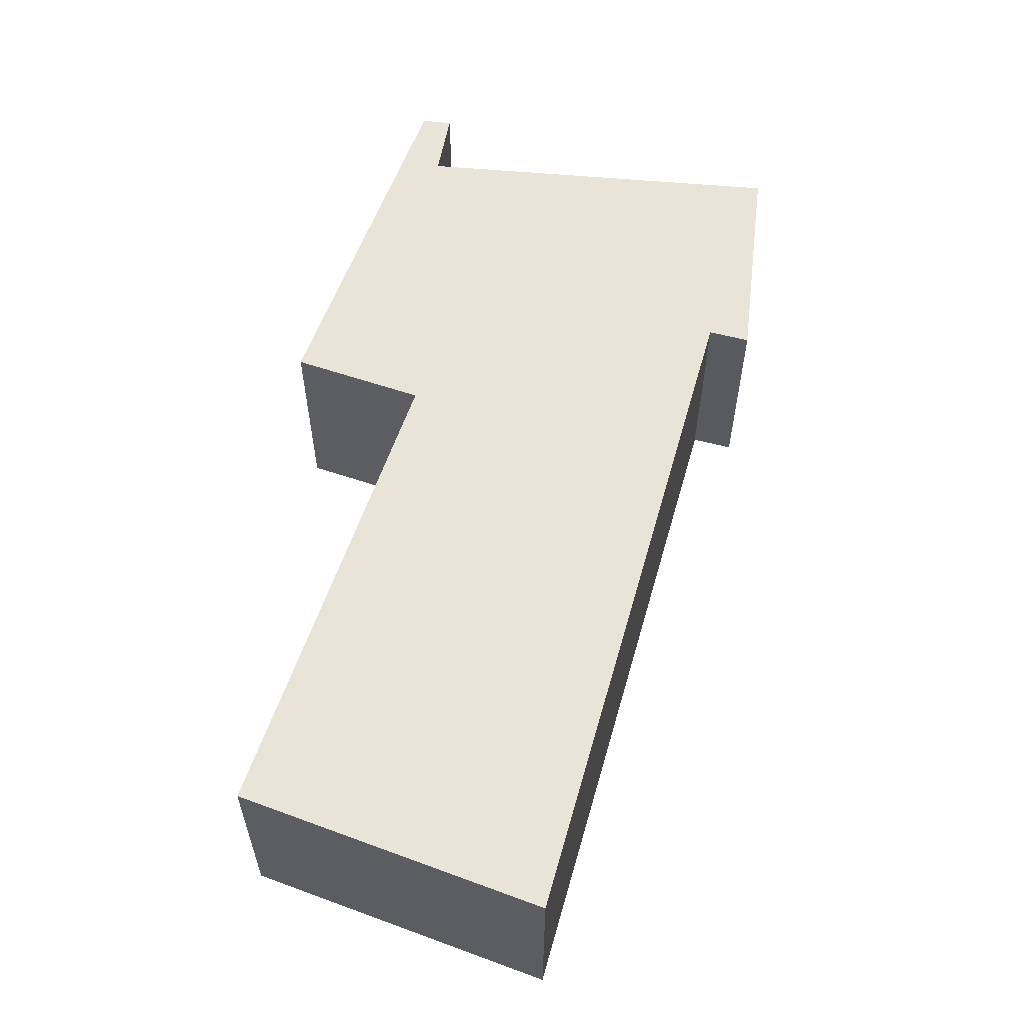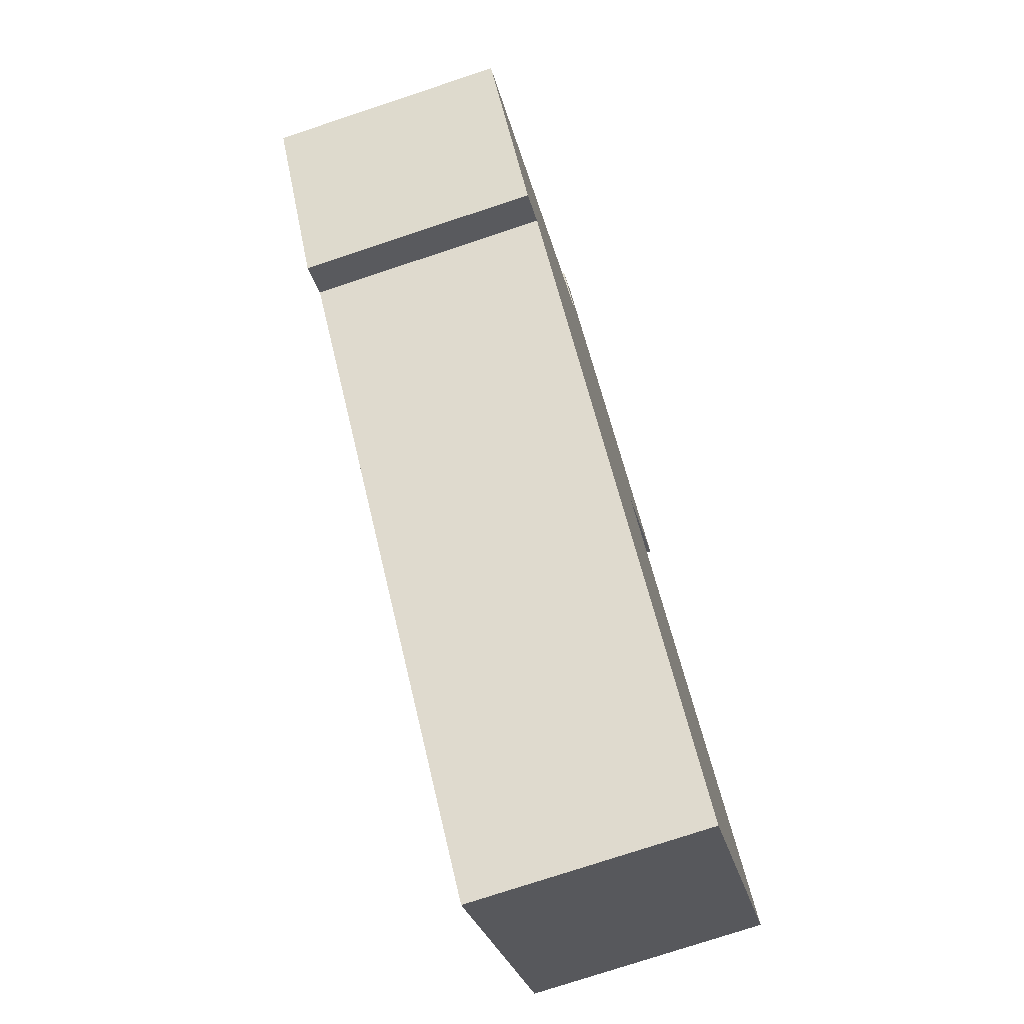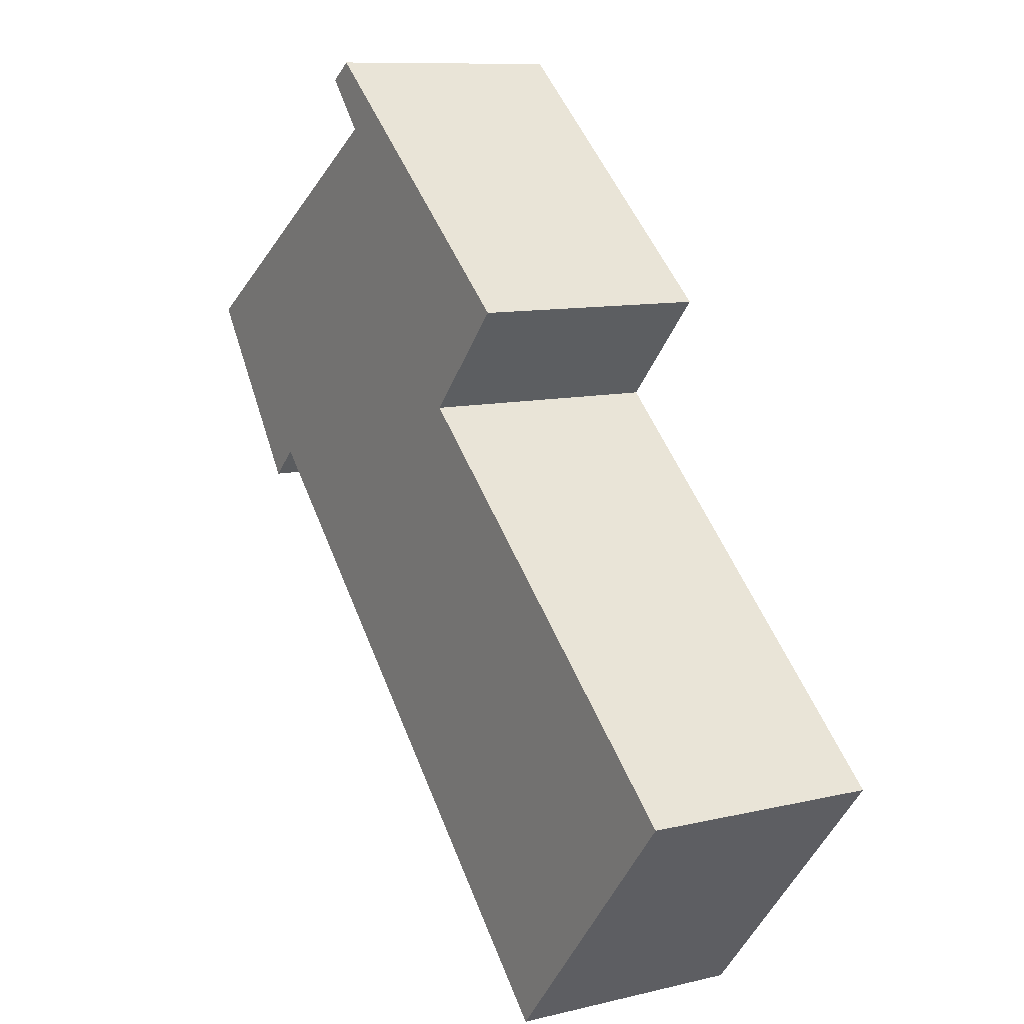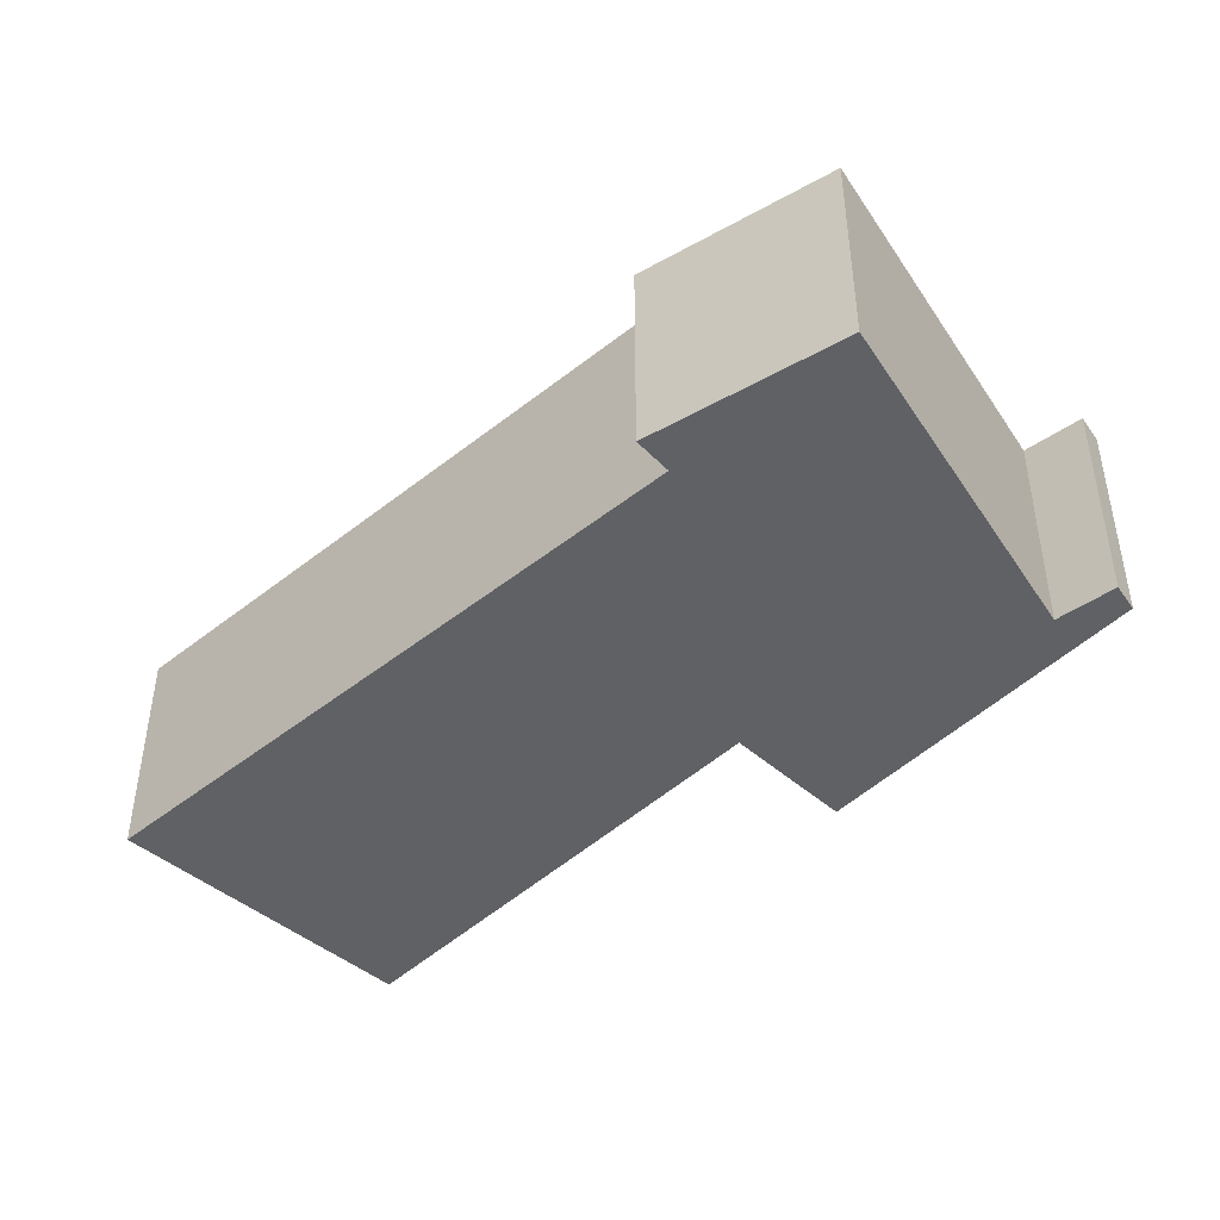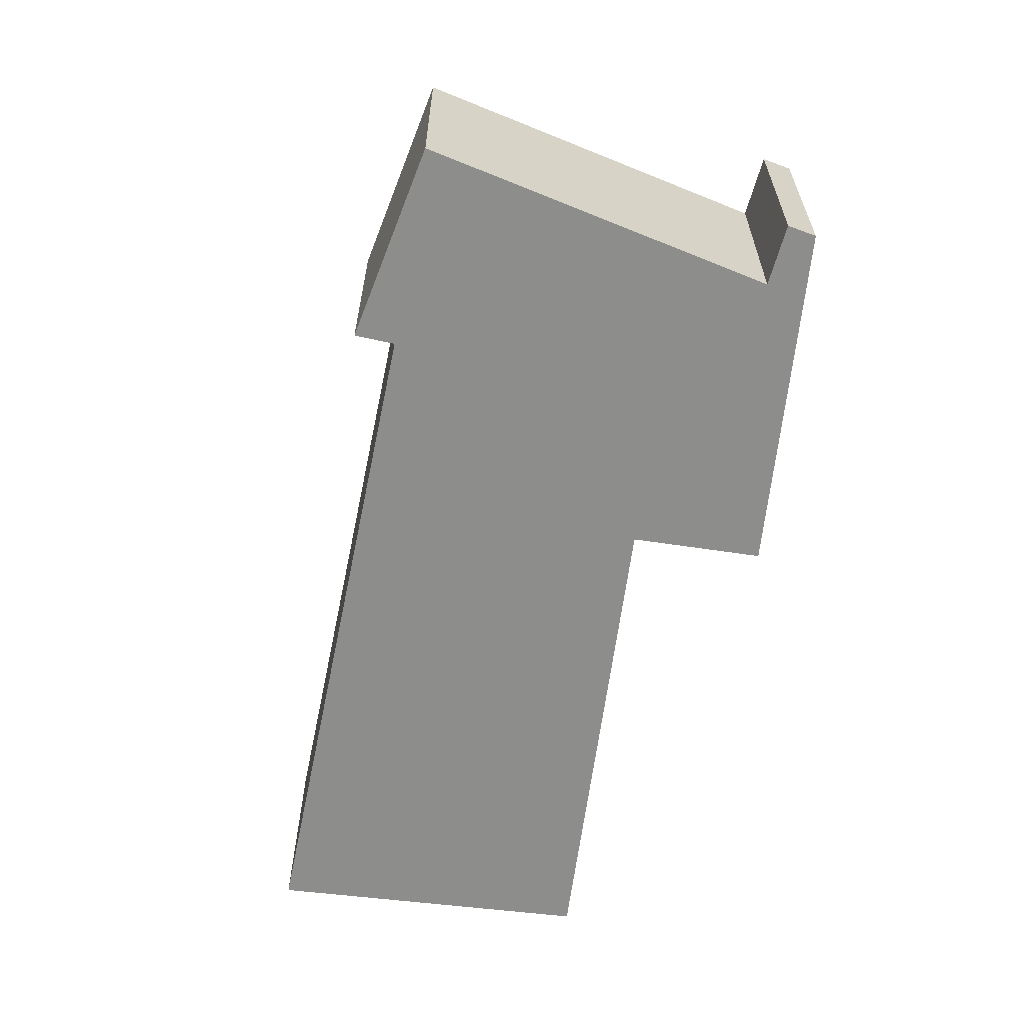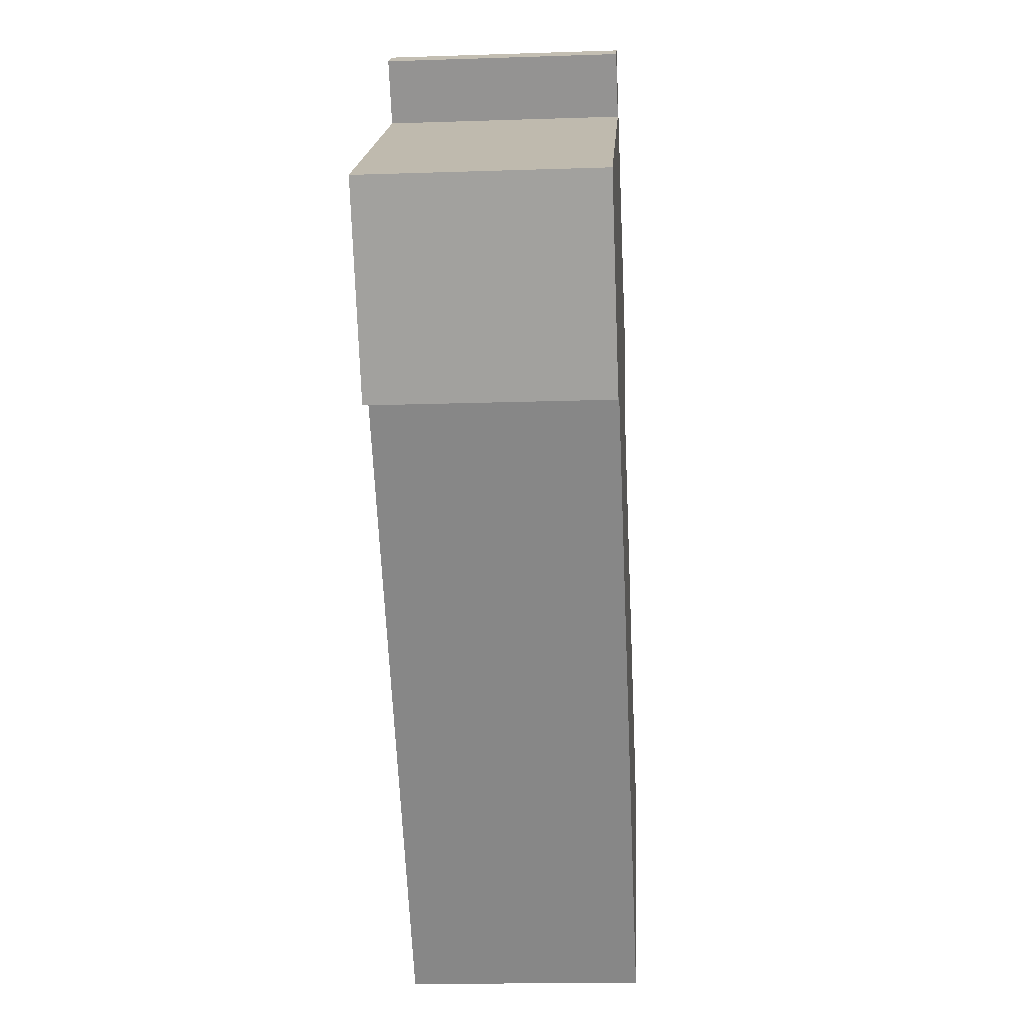
<metadata>
{"format":"obj","ext":"obj","renderer":"f3d","projection":"perspective","resolution":1024,"background":"white","views":[{"elev":61.1,"azim":151.3,"up":"+Y"},{"elev":-76.1,"azim":-71.7,"up":"+Z"},{"elev":9.9,"azim":58.1,"up":"+Z"},{"elev":-46.7,"azim":-92.4,"up":"+Y"},{"elev":-64.4,"azim":-56.1,"up":"+Y"},{"elev":-17.5,"azim":-86.2,"up":"+Z"}]}
</metadata>
<code>
v  4.998 3.443 3.452
v  3.951 3.443 3.771
v  4.316 3.443 4.03
v  4.5 3.443 3.12
v  8.384 3.443 0.582
v  4.565 3.443 3.043
v  0 3.443 2.108e-16
v  2.236 3.443 -2.125
v  7.042 3.443 -0.886
v  9.384 3.443 -9.397
v  10.13 3.443 -8.517
v  12.5 3.443 -5.747
v  1.786 3.443 -2.55
v  3.951 -2.309e-16 3.771
v  4.316 -2.468e-16 4.03
v  0 0 0
v  4.565 -1.863e-16 3.043
v  8.384 -3.564e-17 0.582
v  4.998 -2.114e-16 3.452
v  7.042 5.425e-17 -0.886
v  12.5 3.519e-16 -5.747
v  10.13 5.215e-16 -8.517
v  9.384 5.754e-16 -9.397
v  2.236 1.301e-16 -2.125
v  1.786 1.561e-16 -2.55
v  4.5 -1.91e-16 3.12
g defaultobject
f 1 2 3
f 2 1 4
f 4 1 5
f 4 5 6
f 6 5 7
f 7 5 8
f 8 5 9
f 8 9 10
f 10 9 11
f 11 9 12
f 13 7 8
f 14 3 2
f 3 14 15
f 16 6 7
f 6 16 17
f 15 1 3
f 1 15 5
f 5 15 18
f 18 15 19
f 20 12 9
f 12 20 21
f 18 9 5
f 9 18 20
f 21 11 12
f 11 21 22
f 11 22 10
f 10 22 23
f 24 13 8
f 13 24 25
f 23 8 10
f 8 23 24
f 25 7 13
f 7 25 16
f 4 14 2
f 14 4 6
f 14 6 26
f 26 6 17
f 26 15 14
f 15 26 17
f 25 17 16
f 17 25 24
f 17 24 23
f 17 23 15
f 15 23 19
f 19 23 20
f 20 23 22
f 20 22 21
f 18 19 20

</code>
